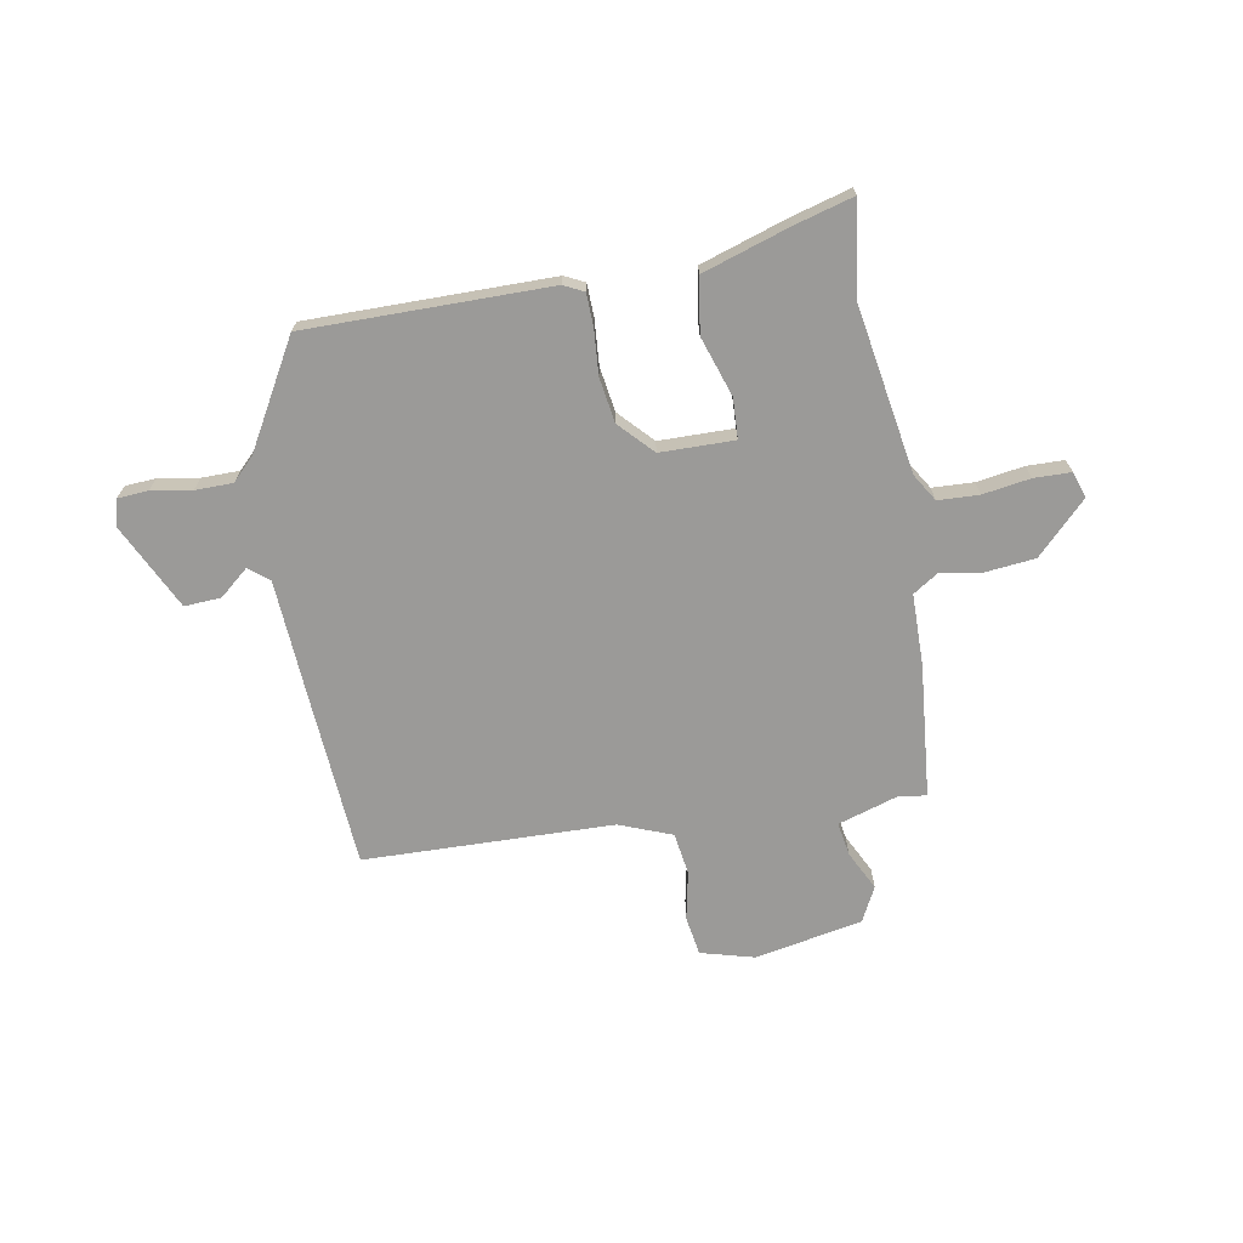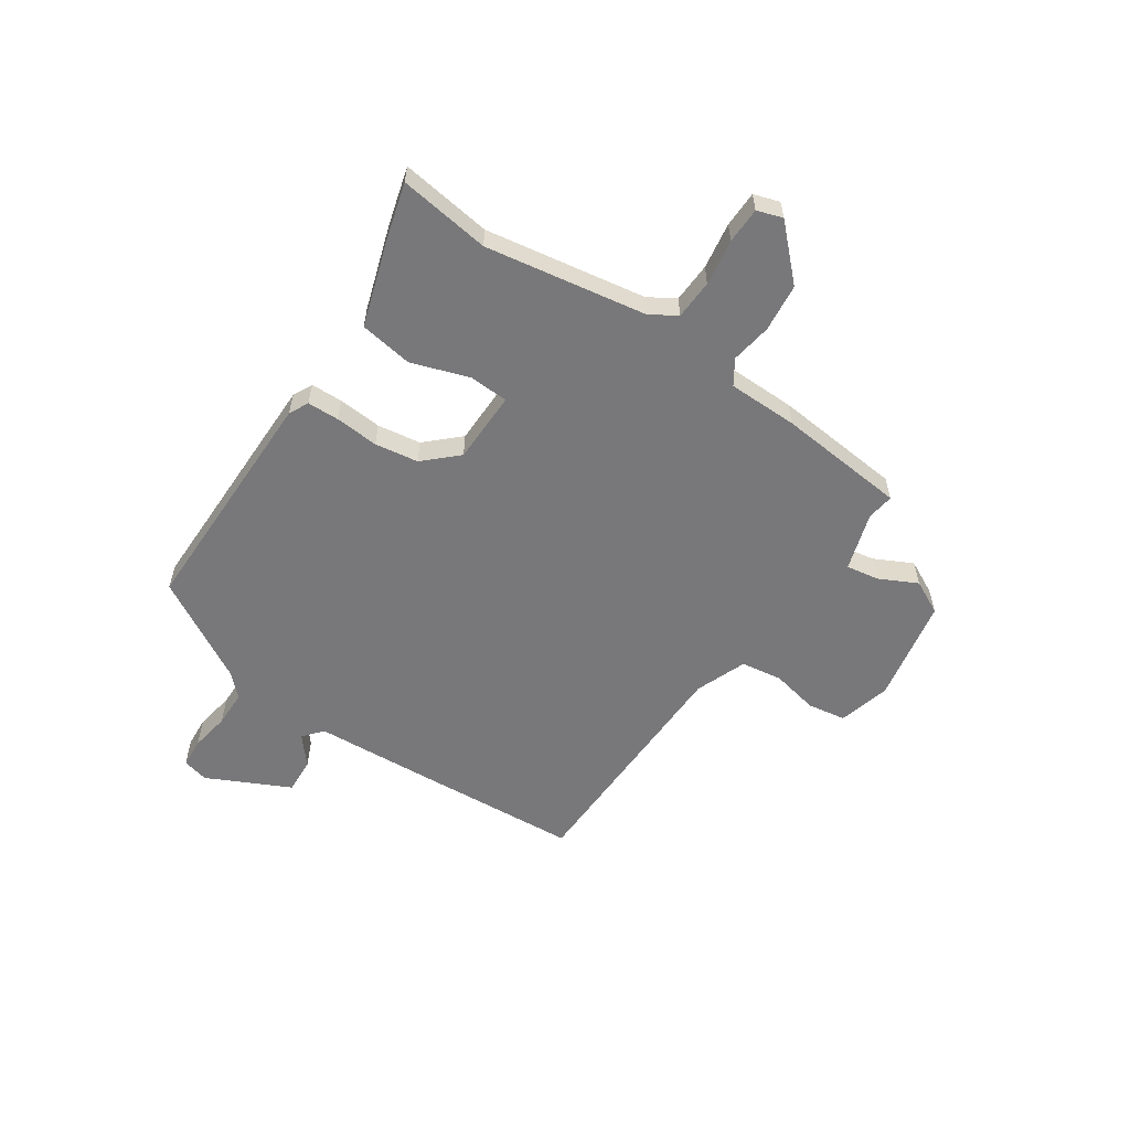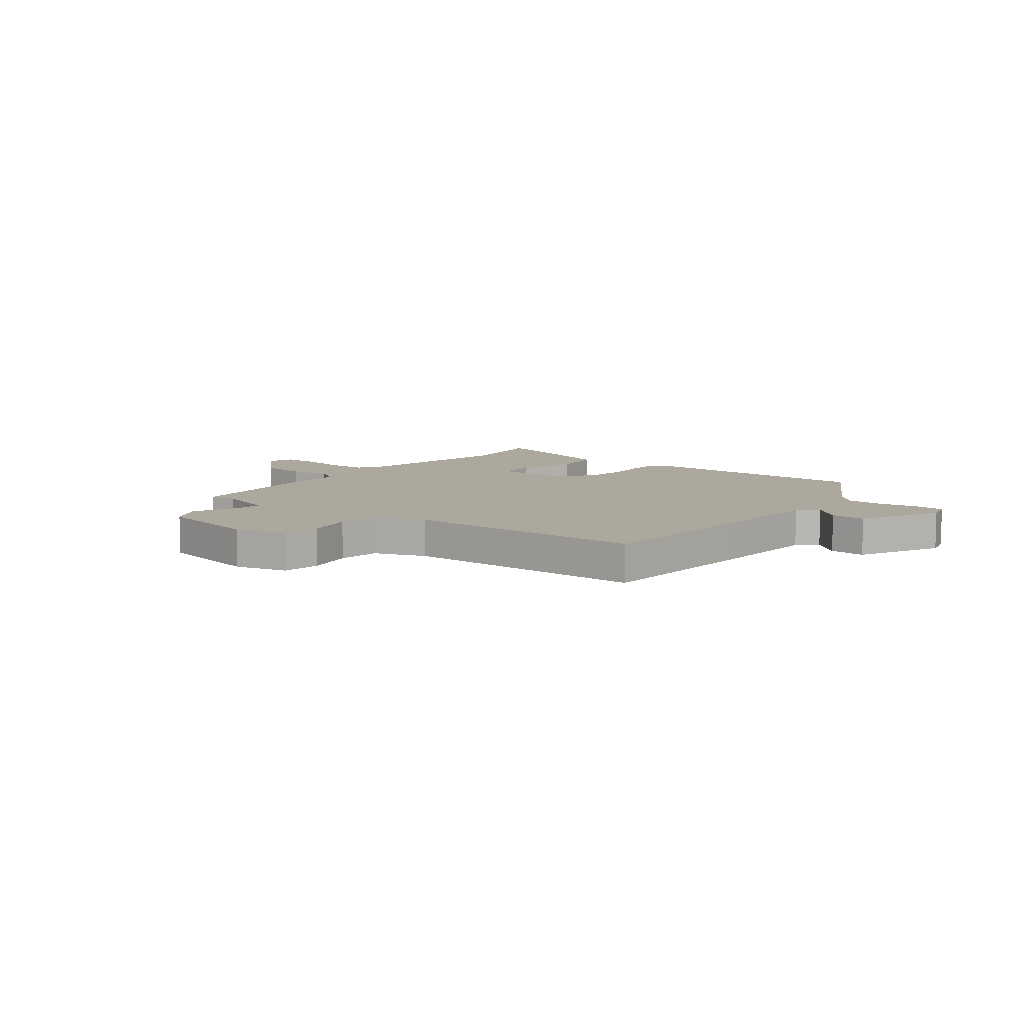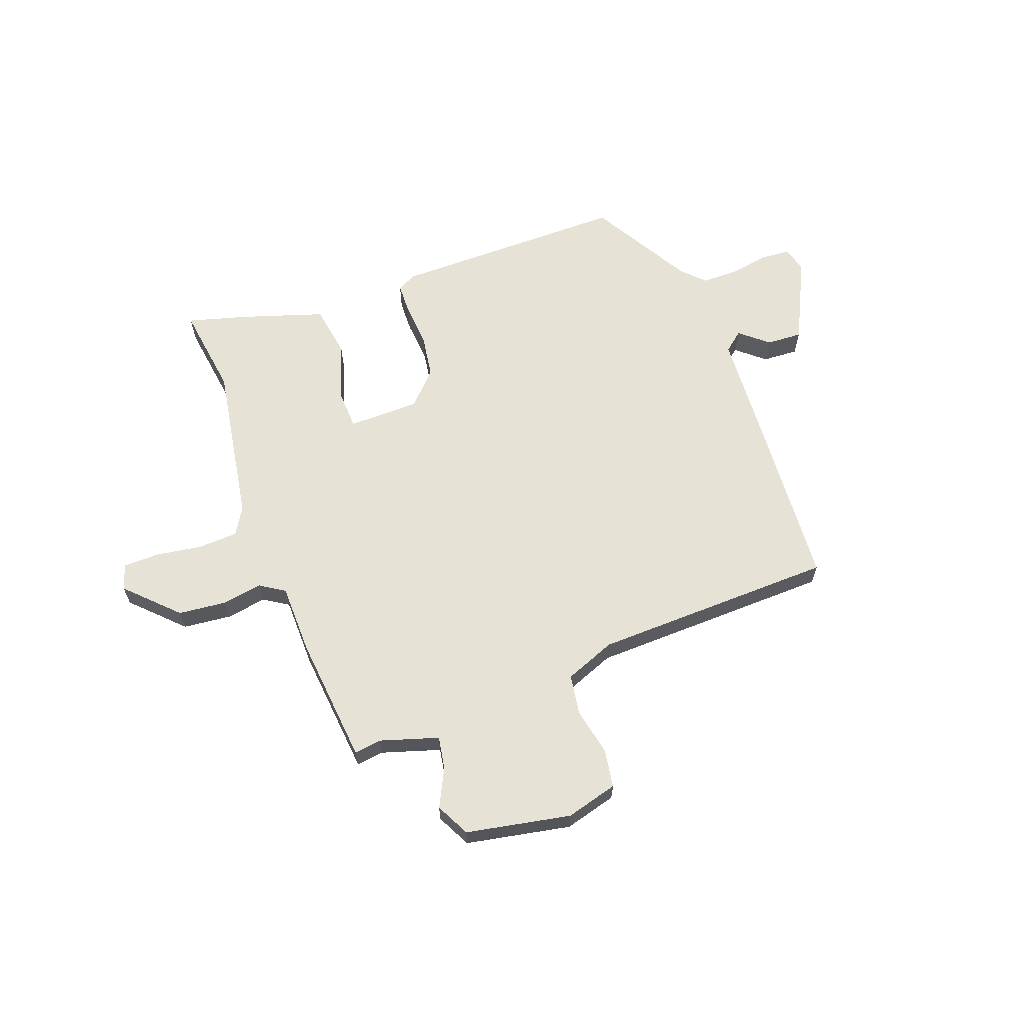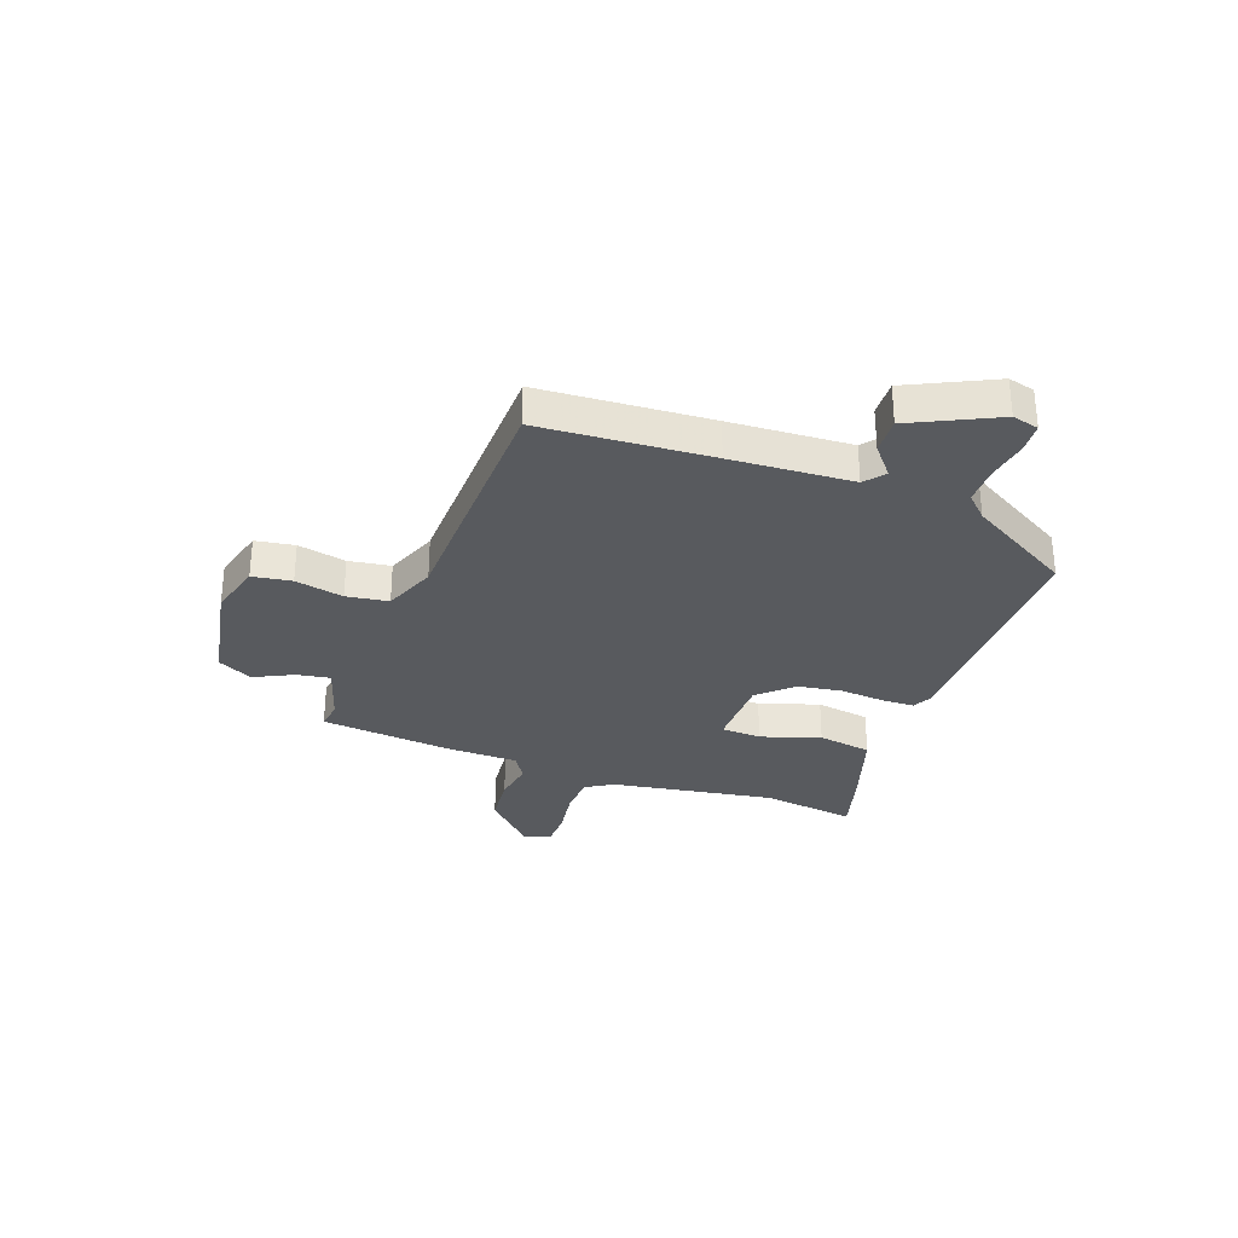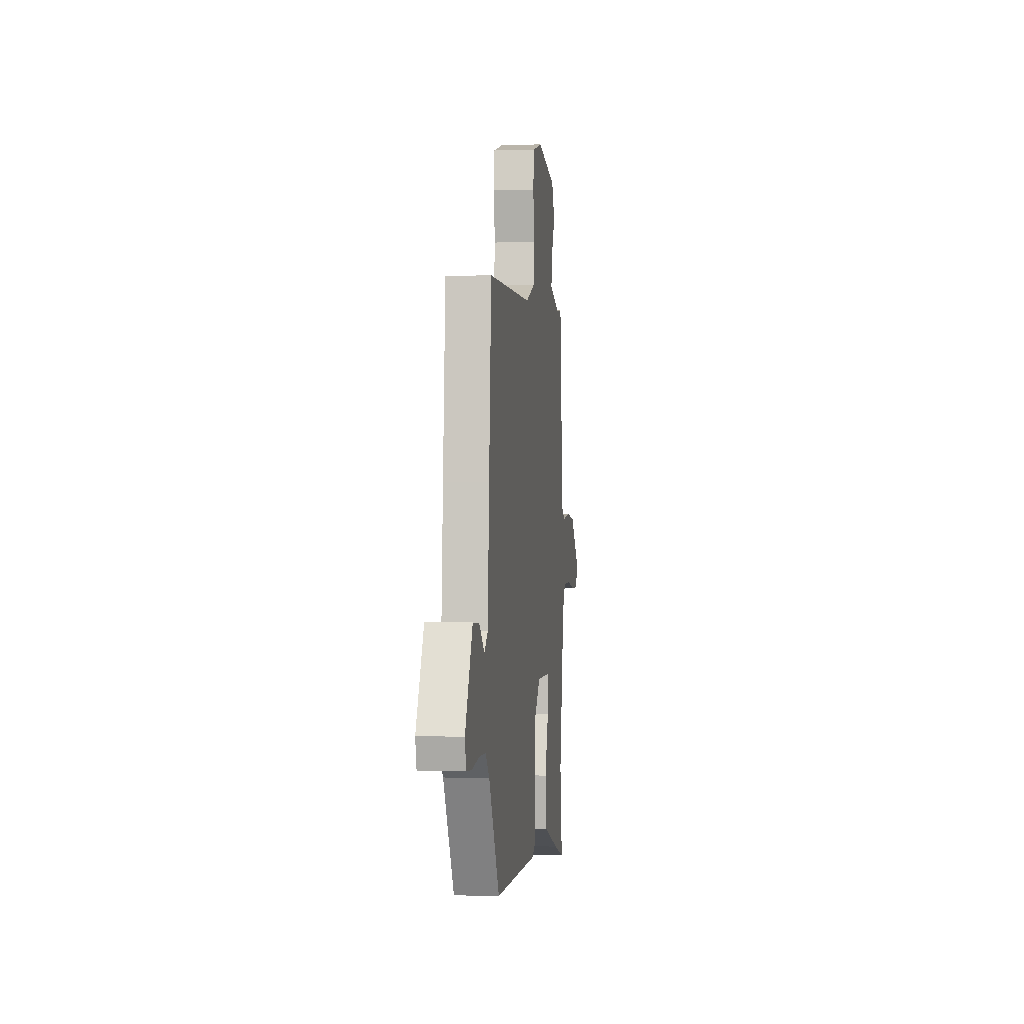
<metadata>
{"format":"obj","ext":"obj","renderer":"f3d","projection":"perspective","resolution":1024,"background":"white","views":[{"elev":-69.4,"azim":-170.2,"up":"+Y"},{"elev":-57.6,"azim":-124.3,"up":"+Y"},{"elev":8.7,"azim":38.0,"up":"+Y"},{"elev":63.5,"azim":-20.6,"up":"+Y"},{"elev":-31.1,"azim":69.5,"up":"+Y"},{"elev":-0.7,"azim":97.2,"up":"+Z"}]}
</metadata>
<code>
v -0.508 0.07 -0.559
v -0.485 0.07 -0.387
v -0.537 0.07 -0.084
v -0.568 0.07 -0.034
v -0.643 0.07 -0.031
v -0.73 0.07 -0.045
v -0.798 0.07 -0.044
v -0.814 0.07 0.004
v -0.723 0.07 0.096
v -0.632 0.07 0.106
v -0.556 0.07 0.094
v -0.51 0.07 0.124
v -0.509 0.07 0.256
v -0.487 0.07 0.499
v -0.436 0.07 0.492
v -0.326 0.07 0.527
v -0.337 0.07 0.589
v -0.373 0.07 0.66
v -0.341 0.07 0.724
v -0.144 0.07 0.763
v -0.046 0.07 0.737
v -0.034 0.07 0.665
v -0.052 0.07 0.576
v -0.04 0.07 0.499
v 0.056 0.07 0.462
v 0.513 0.07 0.453
v 0.536 0.07 0.14
v 0.551 0.07 -0.083
v 0.588 0.07 -0.113
v 0.641 0.07 -0.068
v 0.708 0.07 -0.064
v 0.785 0.07 -0.22
v 0.773 0.07 -0.269
v 0.717 0.07 -0.273
v 0.643 0.07 -0.261
v 0.574 0.07 -0.262
v 0.534 0.07 -0.303
v 0.425 0.07 -0.496
v -0.02 0.07 -0.497
v -0.057 0.07 -0.479
v -0.059 0.07 -0.419
v -0.053 0.07 -0.337
v -0.066 0.07 -0.255
v -0.124 0.07 -0.194
v -0.26 0.07 -0.193
v -0.263 0.07 -0.267
v -0.226 0.07 -0.376
v -0.241 0.07 -0.476
v -0.399 0.07 -0.528
v -0.508 0 -0.559
v -0.485 0 -0.387
v -0.537 0 -0.084
v -0.568 0 -0.034
v -0.643 0 -0.031
v -0.73 0 -0.045
v -0.798 0 -0.044
v -0.814 0 0.004
v -0.723 0 0.096
v -0.632 0 0.106
v -0.556 0 0.094
v -0.51 0 0.124
v -0.509 0 0.256
v -0.487 0 0.499
v -0.436 0 0.492
v -0.326 0 0.527
v -0.337 0 0.589
v -0.373 0 0.66
v -0.341 0 0.724
v -0.144 0 0.763
v -0.046 0 0.737
v -0.034 0 0.665
v -0.052 0 0.576
v -0.04 0 0.499
v 0.056 0 0.462
v 0.513 0 0.453
v 0.536 0 0.14
v 0.551 0 -0.083
v 0.588 0 -0.113
v 0.641 0 -0.068
v 0.708 0 -0.064
v 0.785 0 -0.22
v 0.773 0 -0.269
v 0.717 0 -0.273
v 0.643 0 -0.261
v 0.574 0 -0.262
v 0.534 0 -0.303
v 0.425 0 -0.496
v -0.02 0 -0.497
v -0.057 0 -0.479
v -0.059 0 -0.419
v -0.053 0 -0.337
v -0.066 0 -0.255
v -0.124 0 -0.194
v -0.26 0 -0.193
v -0.263 0 -0.267
v -0.226 0 -0.376
v -0.241 0 -0.476
v -0.399 0 -0.528
f 49 1 2
f 48 49 2
f 47 48 2
f 46 47 2
f 45 46 2 3
f 44 45 3 4
f 40 41 42
f 39 40 42
f 38 39 42
f 37 38 42
f 36 37 42 43
f 35 36 43 44
f 33 34 35
f 32 33 35
f 31 32 35
f 30 31 35
f 29 30 35
f 35 44 4
f 29 35 4
f 28 29 4
f 27 28 4
f 26 27 4
f 25 26 4
f 21 22 23
f 20 21 23
f 19 20 23
f 18 19 23
f 17 18 23
f 16 17 23 24
f 15 16 24 25
f 12 13 14 15
f 9 10 11
f 8 9 11
f 7 8 11
f 6 7 11
f 5 6 11
f 5 11 12
f 4 5 12
f 25 4 12
f 12 15 25
f 51 50 98
f 51 98 97
f 51 97 96
f 51 96 95
f 52 51 95 94
f 53 52 94 93
f 91 90 89
f 91 89 88
f 91 88 87
f 91 87 86
f 92 91 86 85
f 93 92 85 84
f 84 83 82
f 84 82 81
f 84 81 80
f 84 80 79
f 84 79 78
f 53 93 84
f 53 84 78
f 53 78 77
f 53 77 76
f 53 76 75
f 53 75 74
f 72 71 70
f 72 70 69
f 72 69 68
f 72 68 67
f 72 67 66
f 73 72 66 65
f 74 73 65 64
f 64 63 62 61
f 60 59 58
f 60 58 57
f 60 57 56
f 60 56 55
f 60 55 54
f 61 60 54
f 61 54 53
f 61 53 74
f 74 64 61
f 1 50 51 2
f 2 51 52 3
f 3 52 53 4
f 4 53 54 5
f 5 54 55 6
f 6 55 56 7
f 7 56 57 8
f 8 57 58 9
f 9 58 59 10
f 10 59 60 11
f 11 60 61 12
f 12 61 62 13
f 13 62 63 14
f 14 63 64 15
f 15 64 65 16
f 16 65 66 17
f 17 66 67 18
f 18 67 68 19
f 19 68 69 20
f 20 69 70 21
f 21 70 71 22
f 22 71 72 23
f 23 72 73 24
f 24 73 74 25
f 25 74 75 26
f 26 75 76 27
f 27 76 77 28
f 28 77 78 29
f 29 78 79 30
f 30 79 80 31
f 31 80 81 32
f 32 81 82 33
f 33 82 83 34
f 34 83 84 35
f 35 84 85 36
f 36 85 86 37
f 37 86 87 38
f 38 87 88 39
f 39 88 89 40
f 40 89 90 41
f 41 90 91 42
f 42 91 92 43
f 43 92 93 44
f 44 93 94 45
f 45 94 95 46
f 46 95 96 47
f 47 96 97 48
f 48 97 98 49
f 49 98 50 1

</code>
